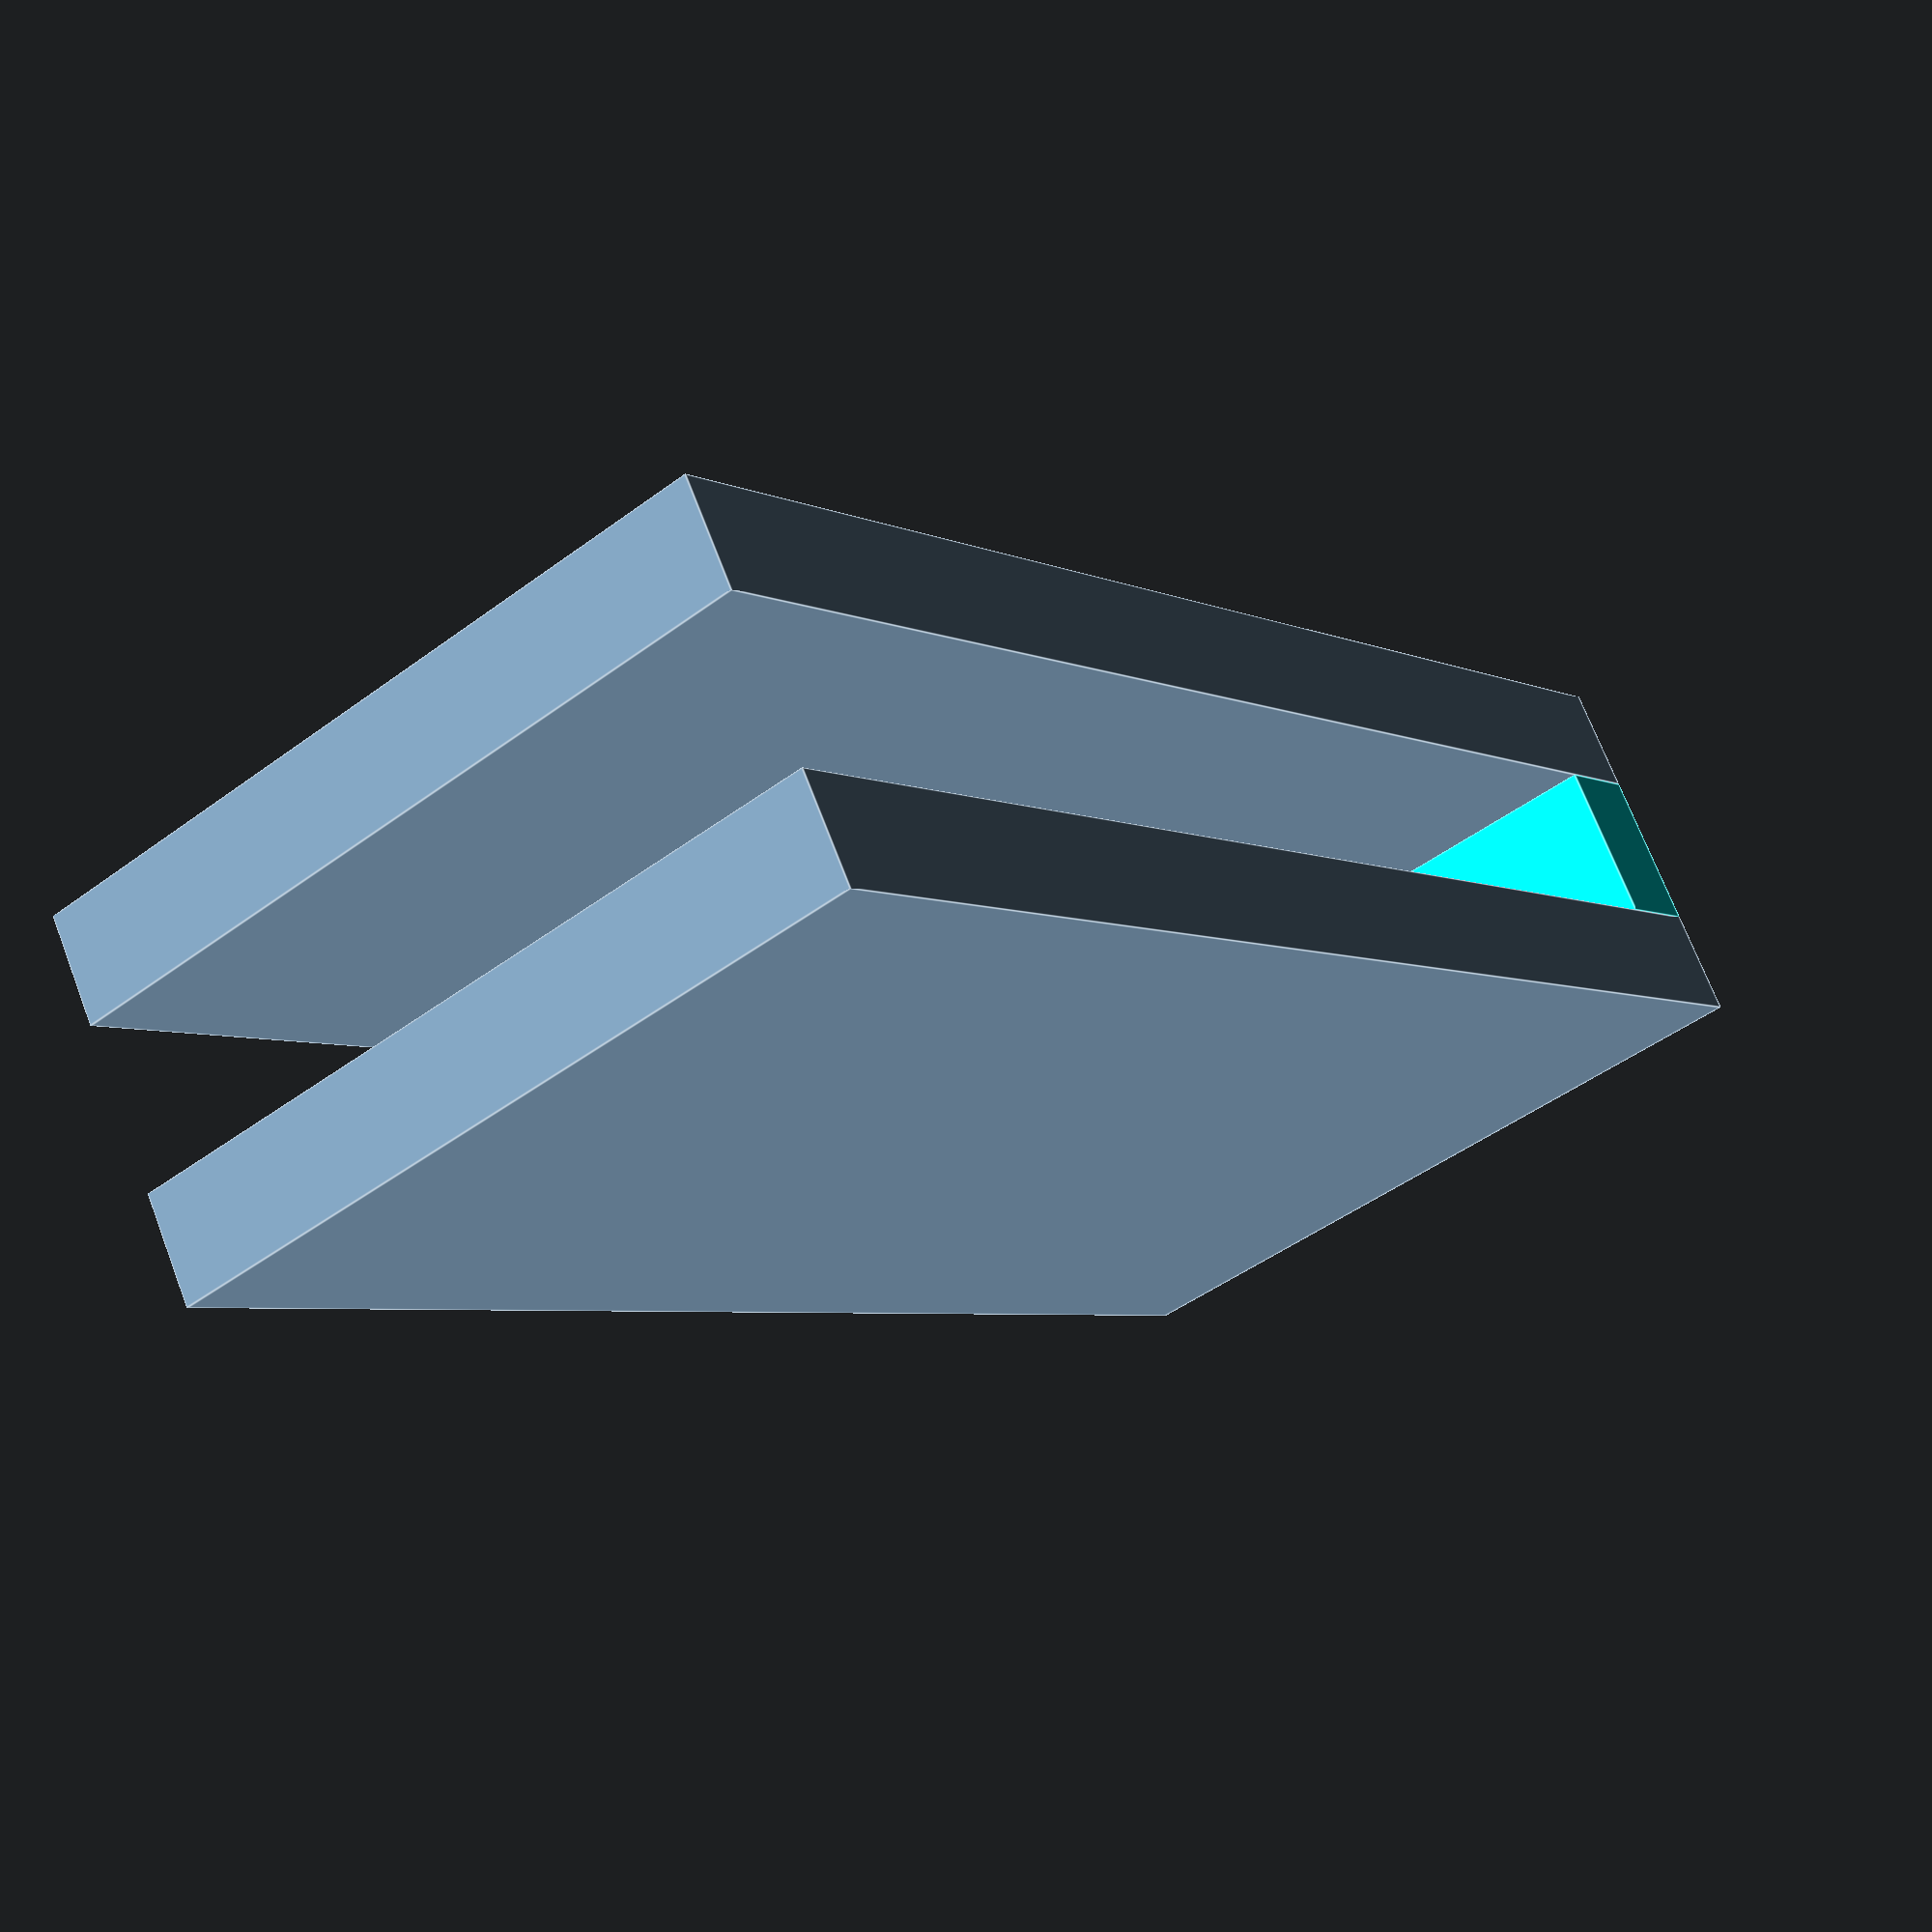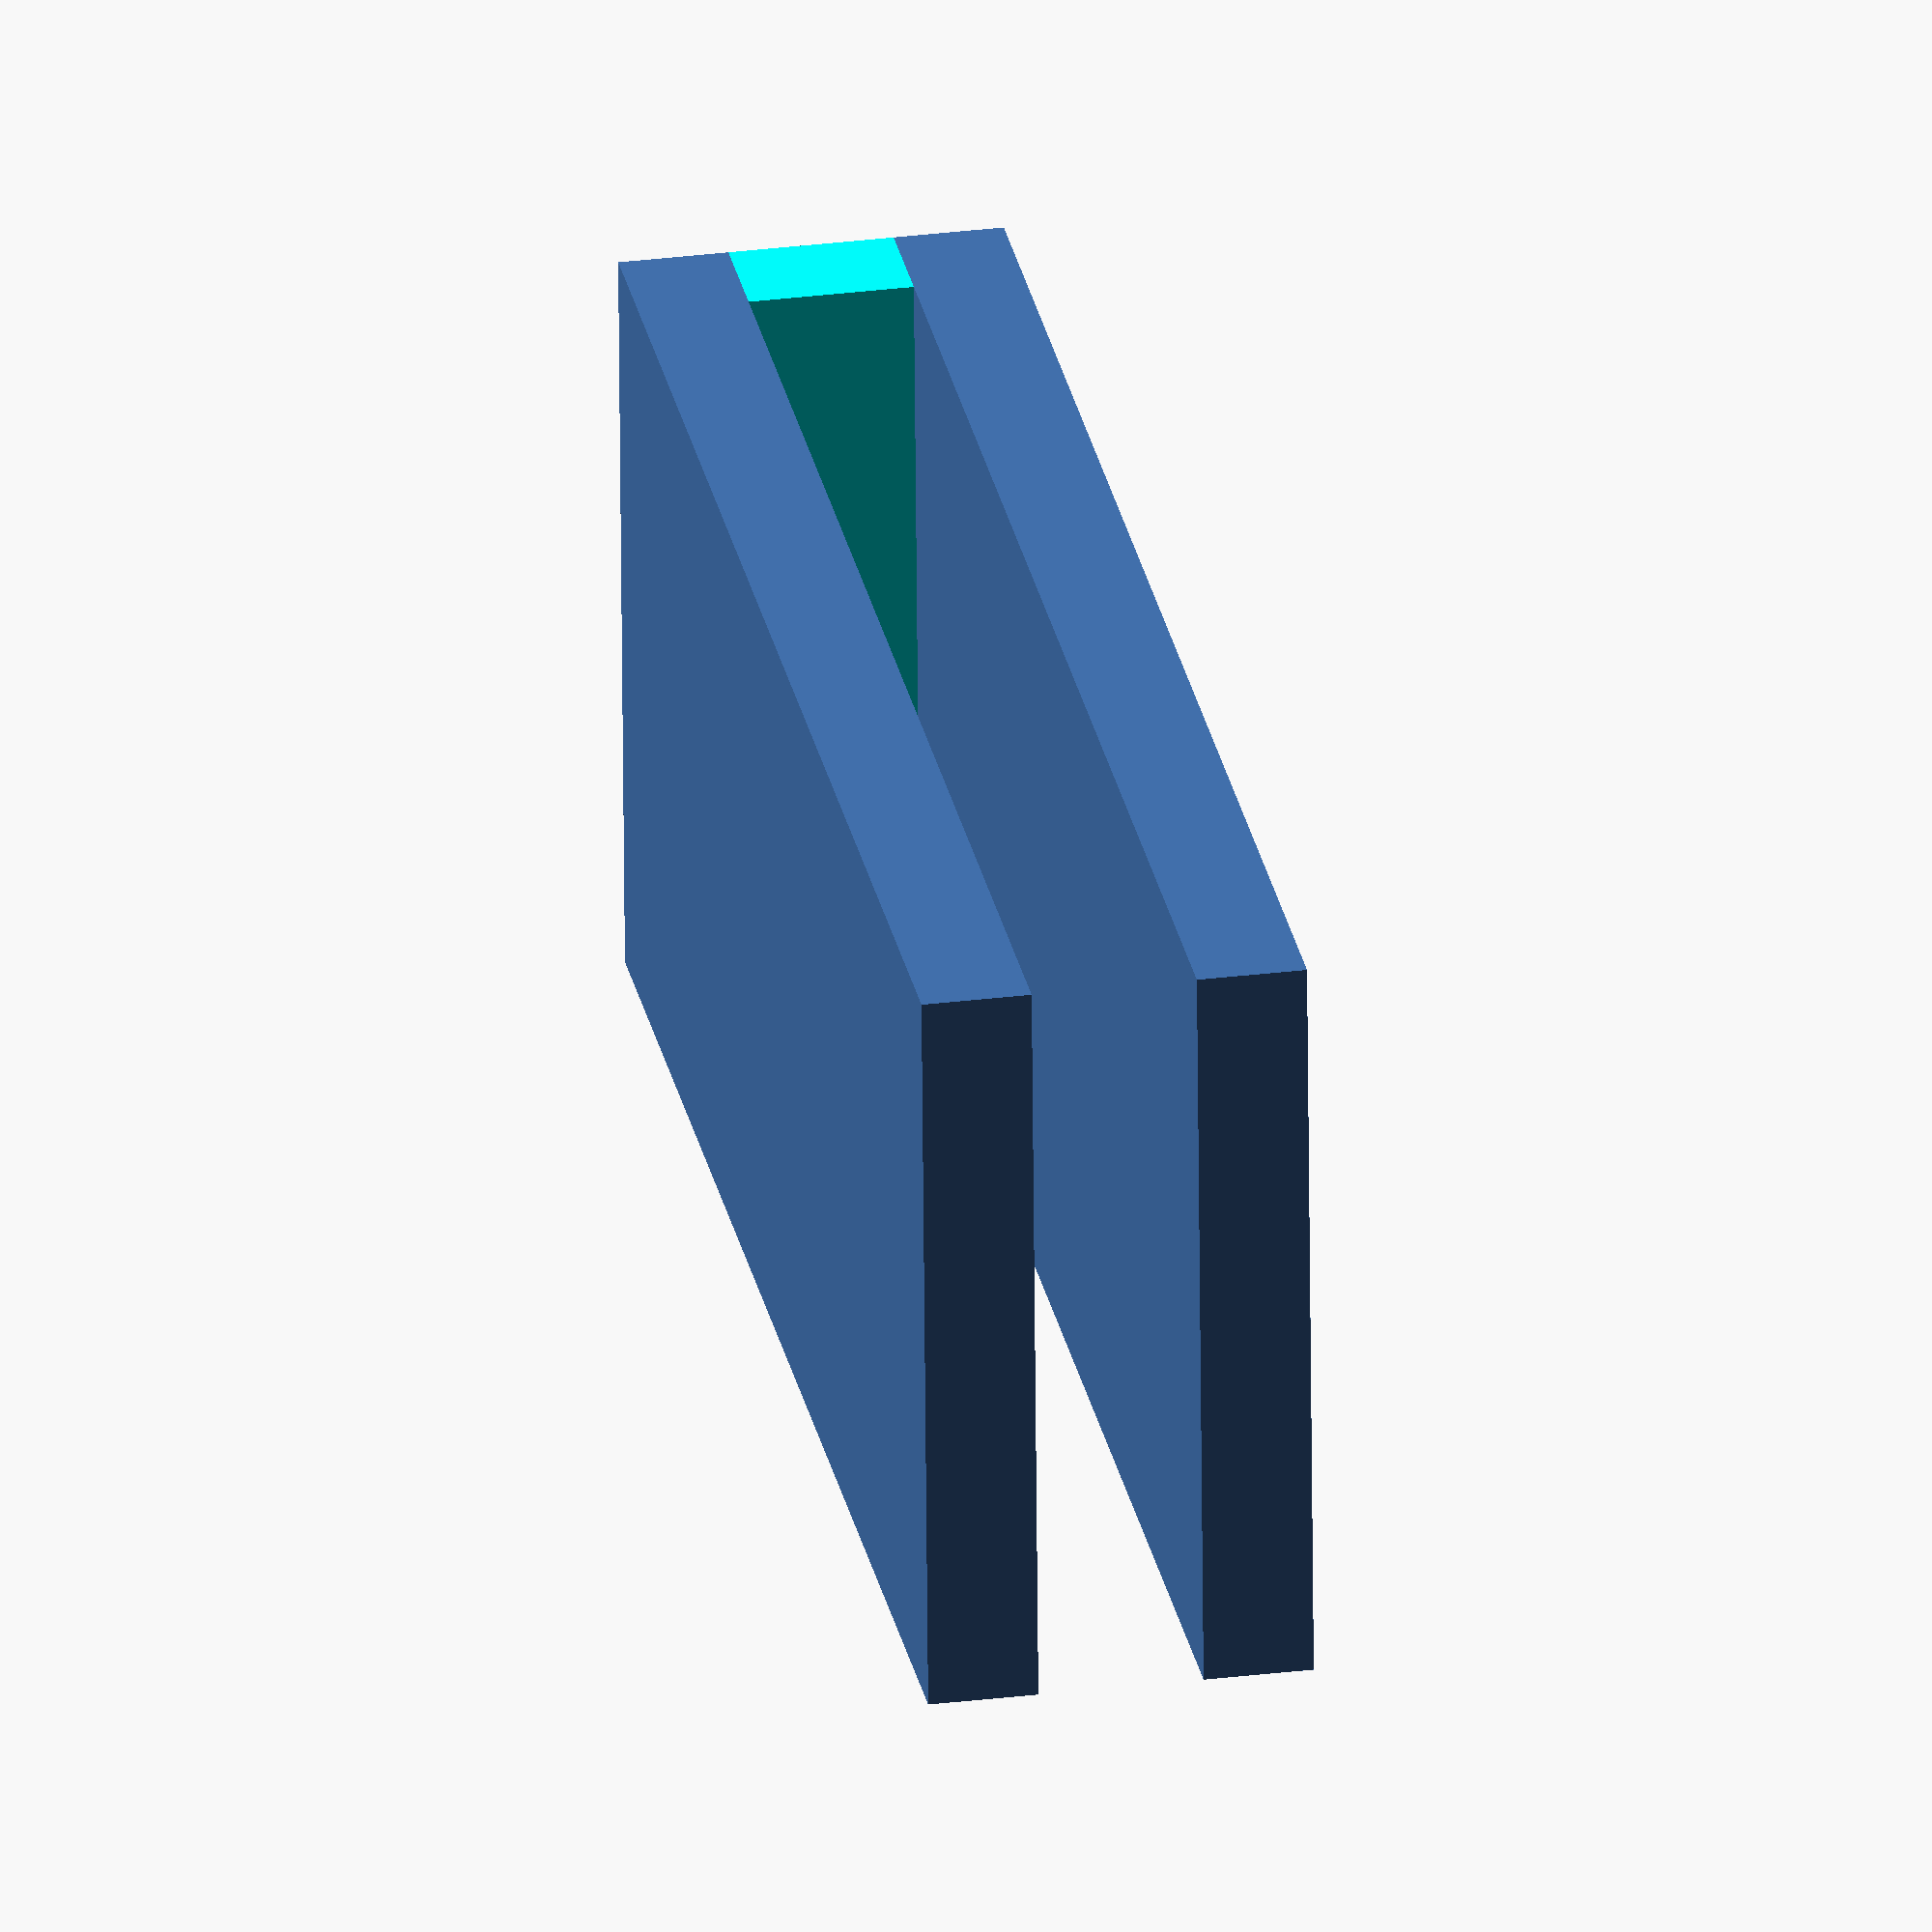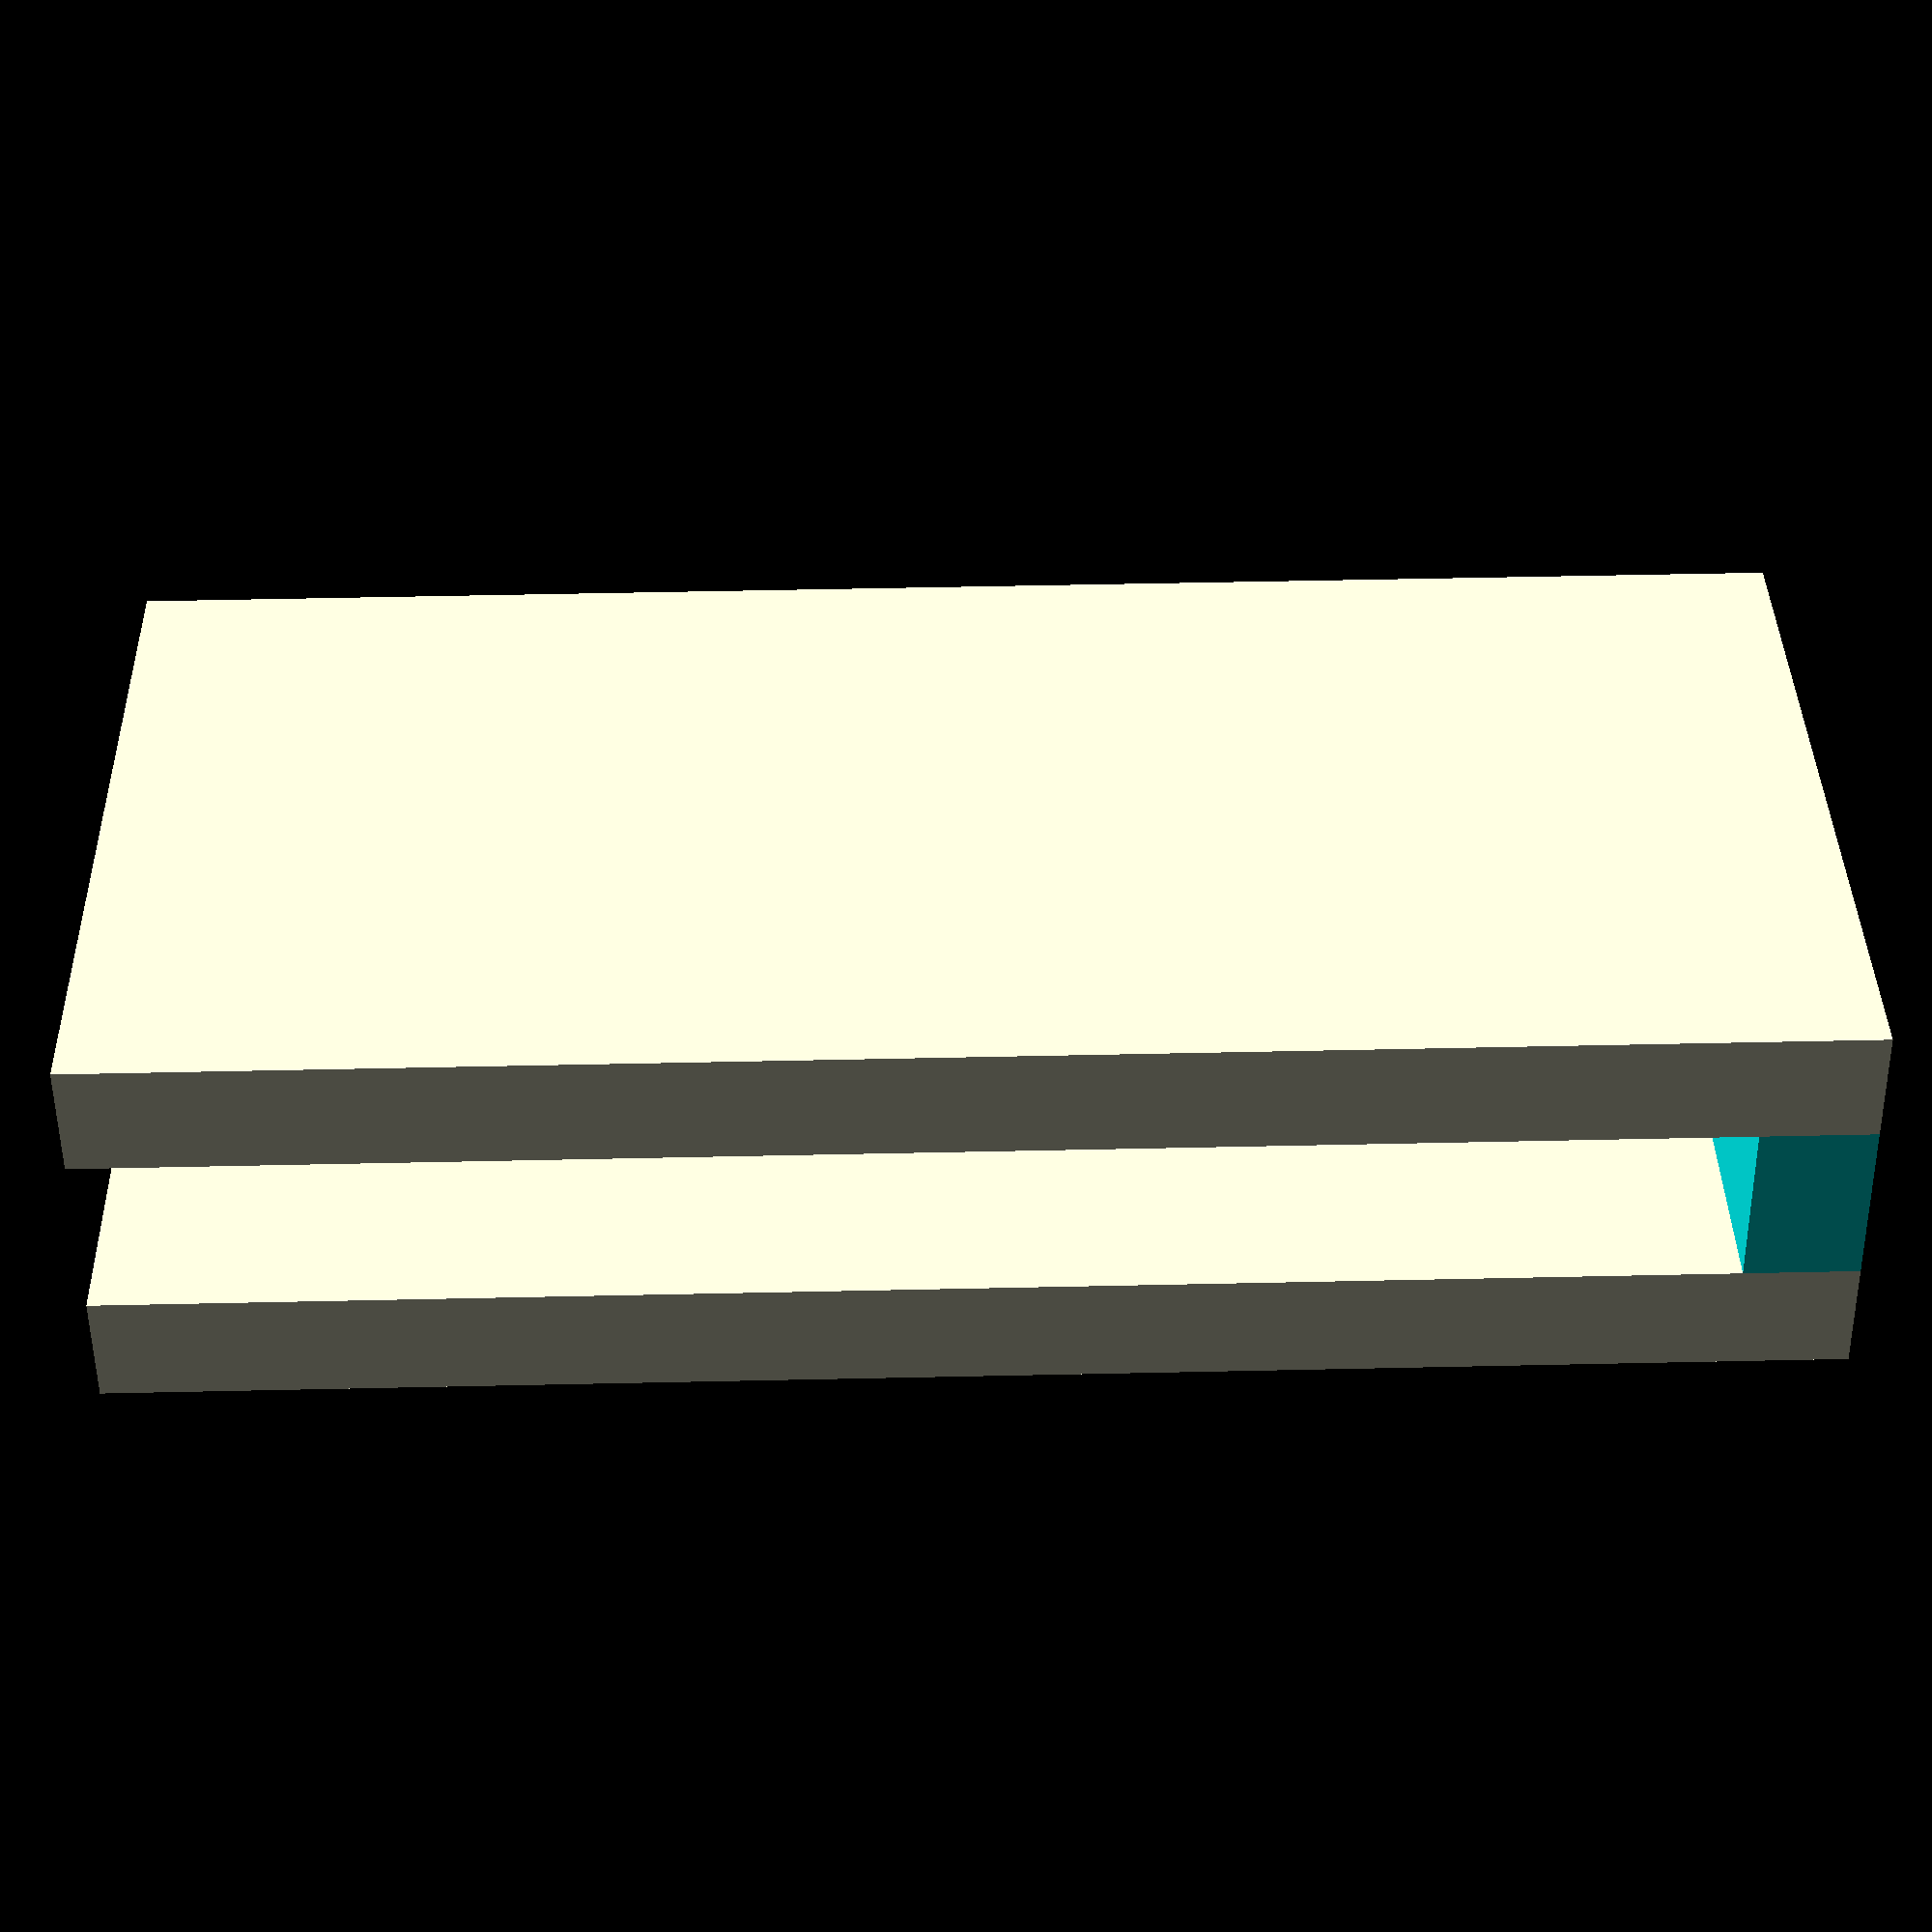
<openscad>
union(){
cube([14,2,30]);

translate([0,2,0]){
color(["red"]) cube([14,3,2]);
}

translate([0,5,0]){
cube([14,2,30]);
}

}
</openscad>
<views>
elev=4.4 azim=334.7 roll=33.2 proj=p view=edges
elev=333.3 azim=89.5 roll=349.6 proj=o view=solid
elev=124.5 azim=162.0 roll=91.3 proj=p view=wireframe
</views>
